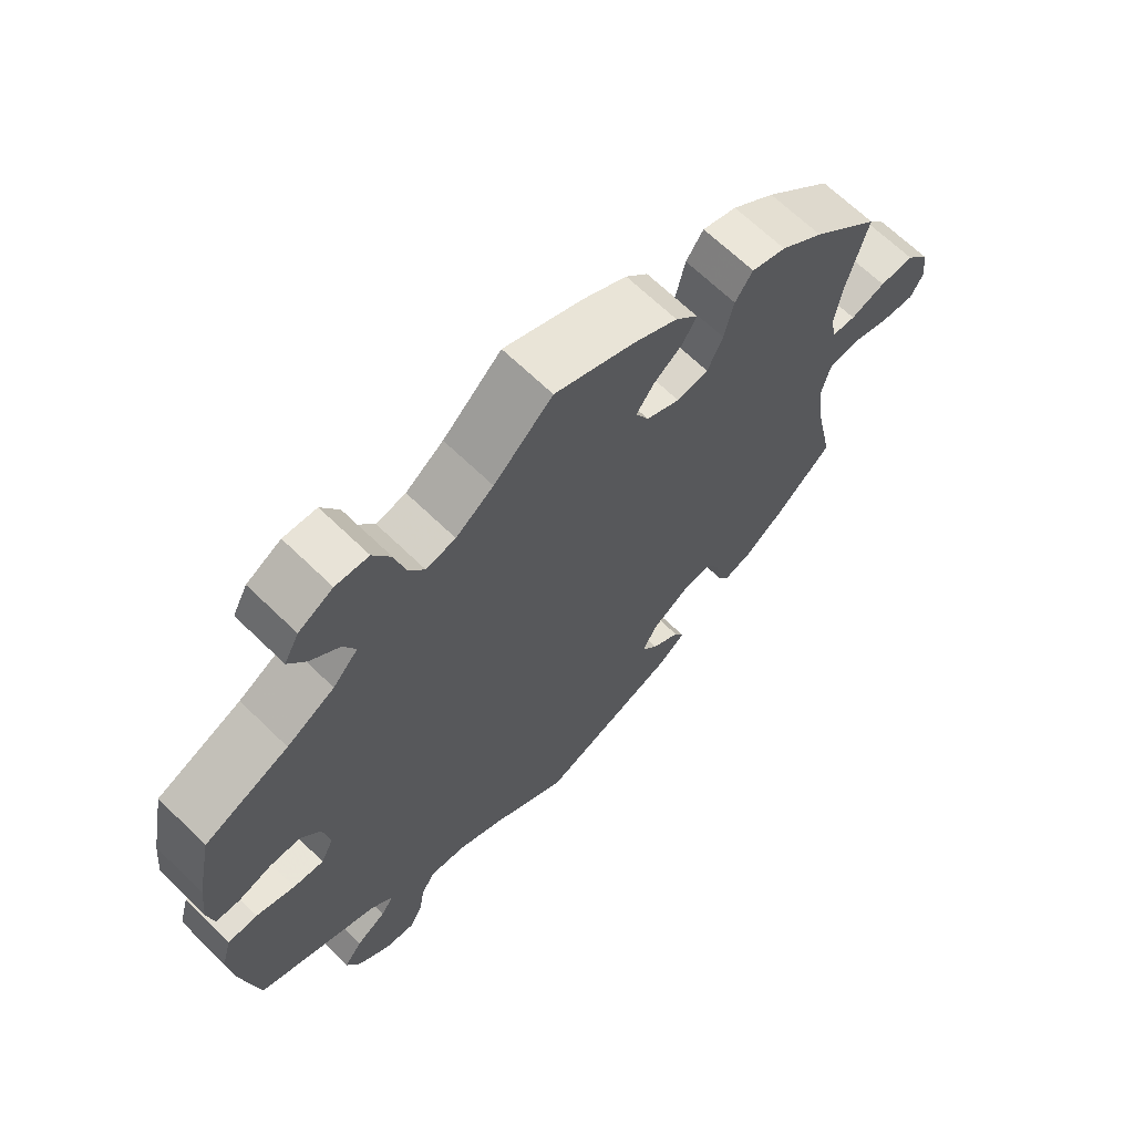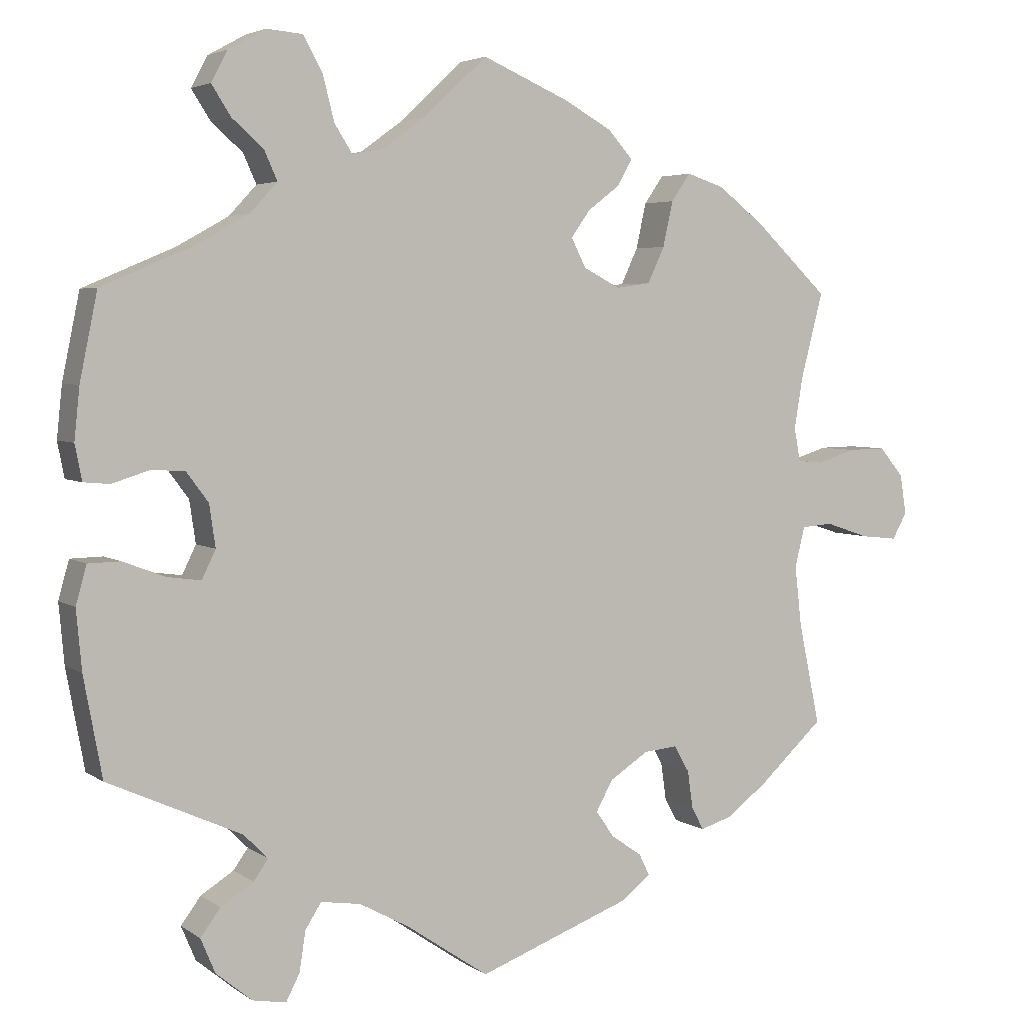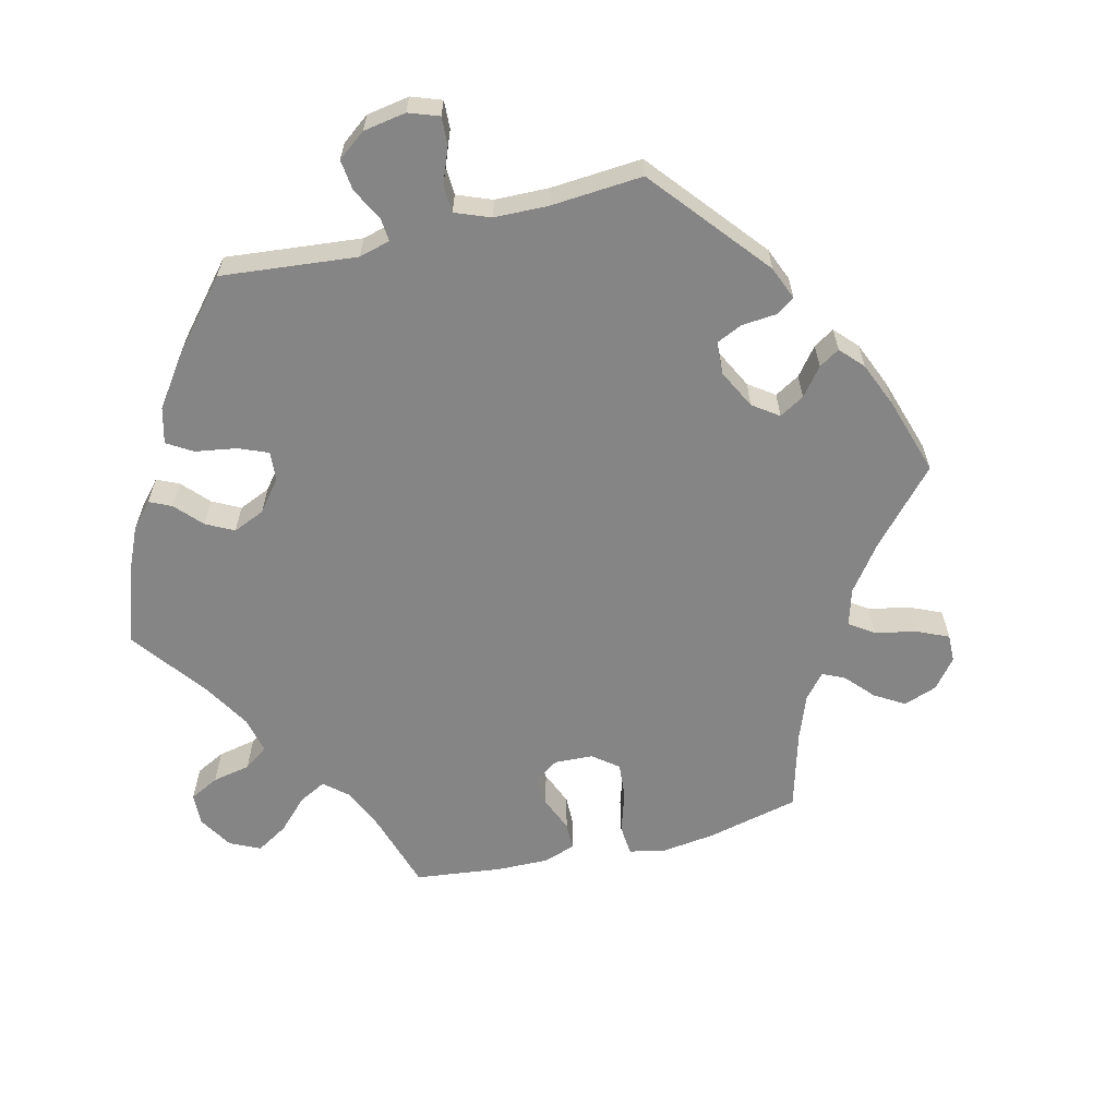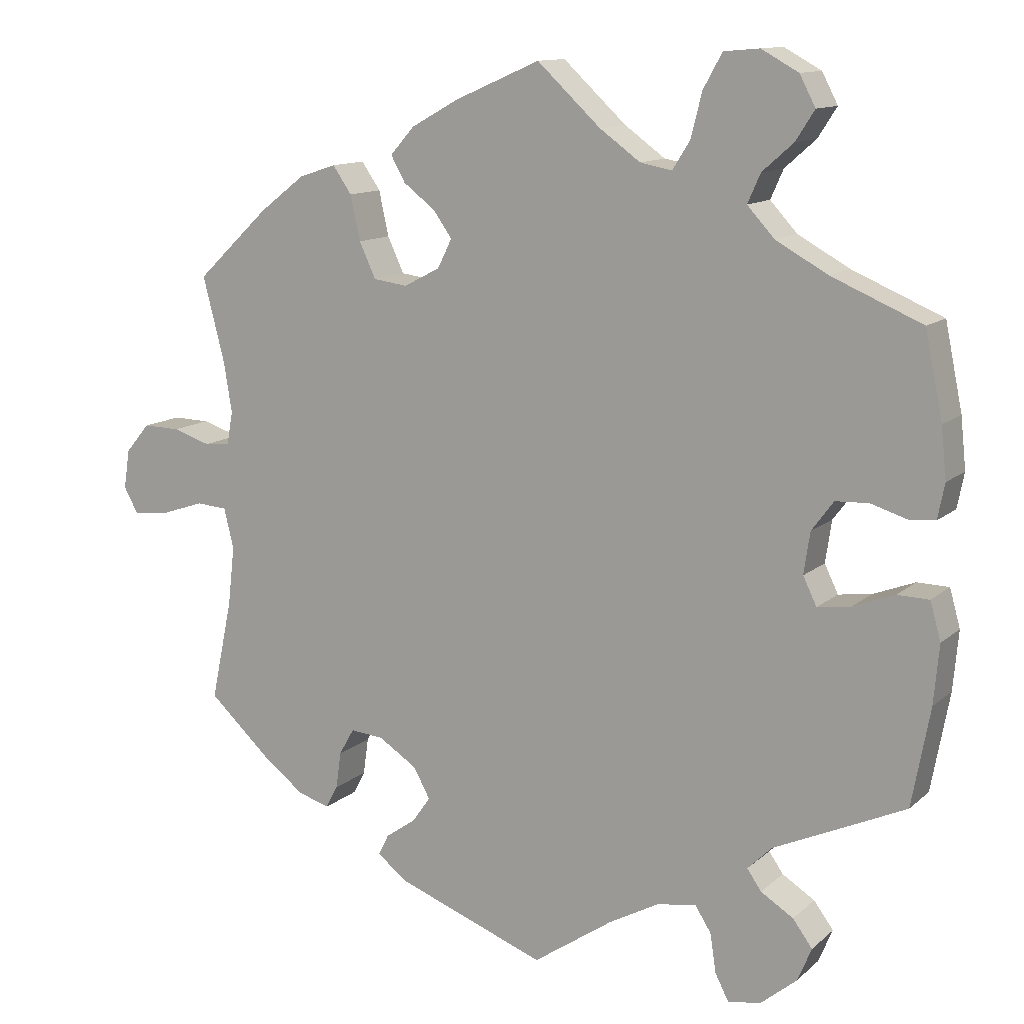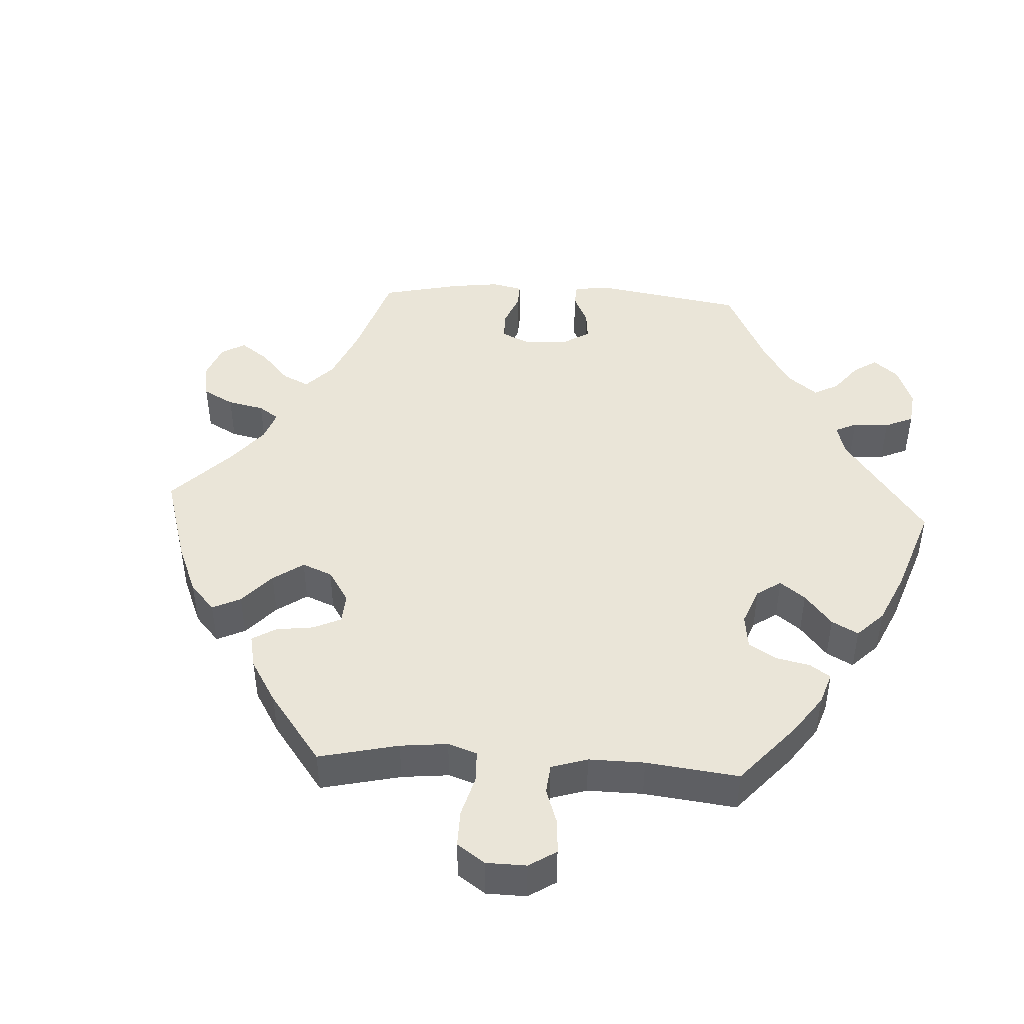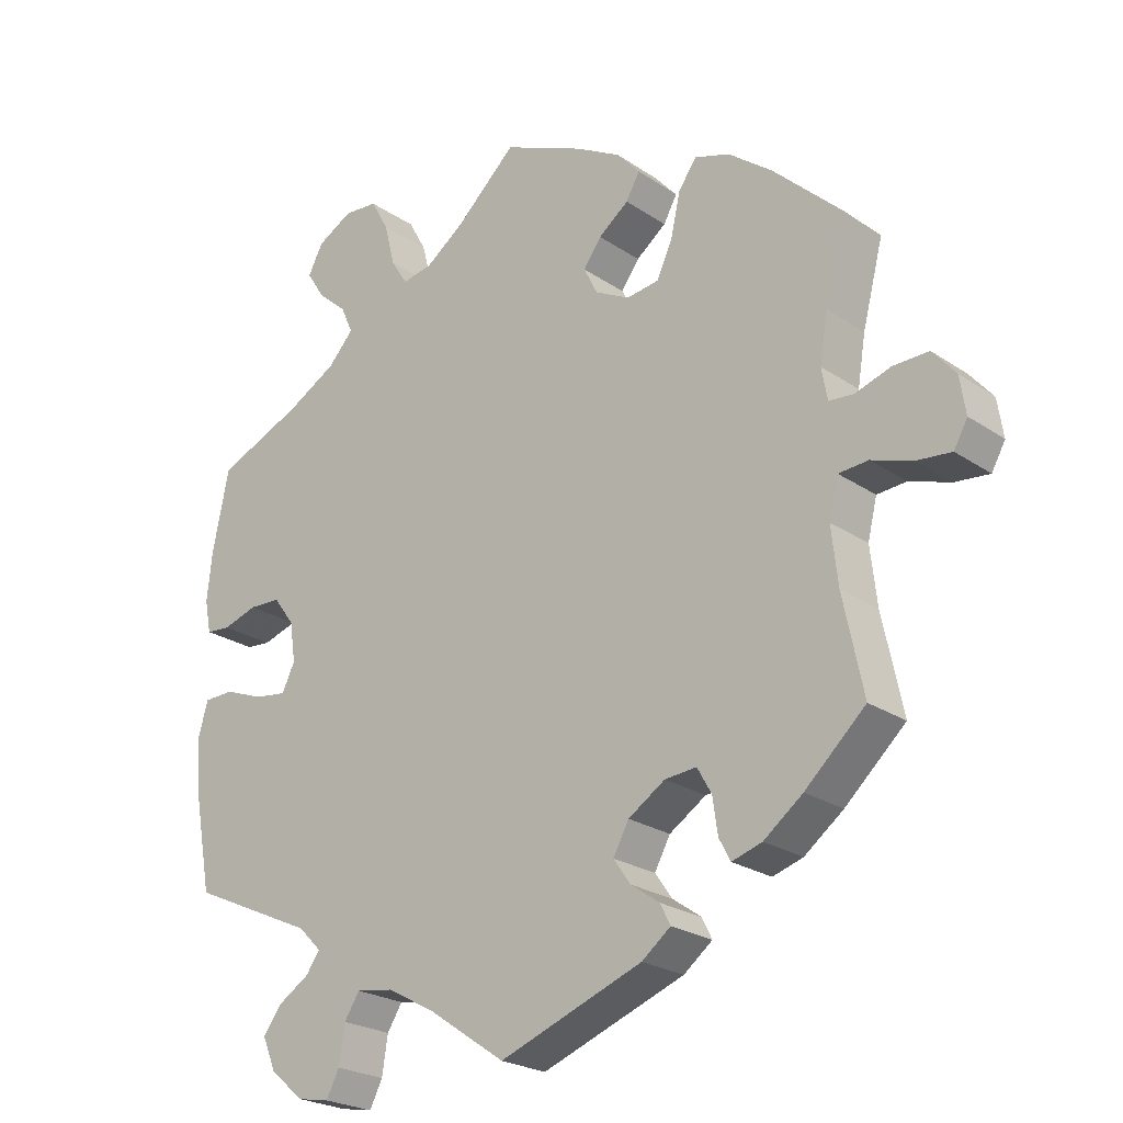
<metadata>
{"format":"obj","ext":"obj","renderer":"f3d","projection":"perspective","resolution":1024,"background":"white","views":[{"elev":66.9,"azim":134.2,"up":"+Z"},{"elev":4.2,"azim":153.2,"up":"+Z"},{"elev":-61.7,"azim":163.7,"up":"+Y"},{"elev":12.2,"azim":28.4,"up":"+Z"},{"elev":45.2,"azim":33.3,"up":"+Y"},{"elev":-23.6,"azim":-138.5,"up":"+Z"}]}
</metadata>
<code>
v 0.326 0.07 -0.368
v 0.294 0.07 -0.4
v 0.313 0.07 -0.427
v 0.356 0.07 -0.454
v 0.382 0.07 -0.489
v 0.363 0.07 -0.534
v 0.316 0.07 -0.573
v 0.272 0.07 -0.581
v 0.254 0.07 -0.546
v 0.246 0.07 -0.494
v 0.225 0.07 -0.461
v 0.173 0.07 -0.469
v 0.107 0.07 -0.505
v 0 0.07 -0.578
v -0.199 0.07 -0.504
v -0.239 0.07 -0.473
v -0.225 0.07 -0.445
v -0.185 0.07 -0.417
v -0.161 0.07 -0.383
v -0.183 0.07 -0.343
v -0.234 0.07 -0.31
v -0.278 0.07 -0.306
v -0.298 0.07 -0.341
v -0.305 0.07 -0.39
v -0.321 0.07 -0.42
v -0.363 0.07 -0.407
v -0.417 0.07 -0.366
v -0.501 0.07 -0.289
v -0.473 0.07 -0.156
v -0.464 0.07 -0.077
v -0.477 0.07 -0.024
v -0.518 0.07 -0.021
v -0.575 0.07 -0.04
v -0.623 0.07 -0.045
v -0.642 0.07 -0.011
v -0.634 0.07 0.041
v -0.602 0.07 0.079
v -0.553 0.07 0.078
v -0.503 0.07 0.062
v -0.469 0.07 0.065
v -0.461 0.07 0.109
v -0.472 0.07 0.176
v -0.501 0.07 0.288
v -0.405 0.07 0.379
v -0.344 0.07 0.426
v -0.295 0.07 0.442
v -0.27 0.07 0.406
v -0.257 0.07 0.347
v -0.235 0.07 0.3
v -0.19 0.07 0.294
v -0.142 0.07 0.319
v -0.123 0.07 0.357
v -0.148 0.07 0.392
v -0.19 0.07 0.424
v -0.209 0.07 0.458
v -0.177 0.07 0.494
v -0.114 0.07 0.529
v -0.001 0.07 0.578
v 0.083 0.07 0.5
v 0.137 0.07 0.461
v 0.179 0.07 0.453
v 0.202 0.07 0.489
v 0.217 0.07 0.548
v 0.242 0.07 0.593
v 0.289 0.07 0.597
v 0.338 0.07 0.57
v 0.359 0.07 0.53
v 0.334 0.07 0.491
v 0.293 0.07 0.455
v 0.276 0.07 0.417
v 0.312 0.07 0.378
v 0.38 0.07 0.34
v 0.5 0.07 0.289
v 0.523 0.07 0.177
v 0.53 0.07 0.11
v 0.521 0.07 0.064
v 0.487 0.07 0.061
v 0.439 0.07 0.076
v 0.395 0.07 0.074
v 0.366 0.07 0.035
v 0.358 0.07 -0.02
v 0.376 0.07 -0.057
v 0.42 0.07 -0.051
v 0.475 0.07 -0.03
v 0.517 0.07 -0.031
v 0.531 0.07 -0.081
v 0.524 0.07 -0.159
v 0.5 0.07 -0.289
v 0.326 0 -0.368
v 0.294 0 -0.4
v 0.313 0 -0.427
v 0.356 0 -0.454
v 0.382 0 -0.489
v 0.363 0 -0.534
v 0.316 0 -0.573
v 0.272 0 -0.581
v 0.254 0 -0.546
v 0.246 0 -0.494
v 0.225 0 -0.461
v 0.173 0 -0.469
v 0.107 0 -0.505
v 0 0 -0.578
v -0.199 0 -0.504
v -0.239 0 -0.473
v -0.225 0 -0.445
v -0.185 0 -0.417
v -0.161 0 -0.383
v -0.183 0 -0.343
v -0.234 0 -0.31
v -0.278 0 -0.306
v -0.298 0 -0.341
v -0.305 0 -0.39
v -0.321 0 -0.42
v -0.363 0 -0.407
v -0.417 0 -0.366
v -0.501 0 -0.289
v -0.473 0 -0.156
v -0.464 0 -0.077
v -0.477 0 -0.024
v -0.518 0 -0.021
v -0.575 0 -0.04
v -0.623 0 -0.045
v -0.642 0 -0.011
v -0.634 0 0.041
v -0.602 0 0.079
v -0.553 0 0.078
v -0.503 0 0.062
v -0.469 0 0.065
v -0.461 0 0.109
v -0.472 0 0.176
v -0.501 0 0.288
v -0.405 0 0.379
v -0.344 0 0.426
v -0.295 0 0.442
v -0.27 0 0.406
v -0.257 0 0.347
v -0.235 0 0.3
v -0.19 0 0.294
v -0.142 0 0.319
v -0.123 0 0.357
v -0.148 0 0.392
v -0.19 0 0.424
v -0.209 0 0.458
v -0.177 0 0.494
v -0.114 0 0.529
v -0.001 0 0.578
v 0.083 0 0.5
v 0.137 0 0.461
v 0.179 0 0.453
v 0.202 0 0.489
v 0.217 0 0.548
v 0.242 0 0.593
v 0.289 0 0.597
v 0.338 0 0.57
v 0.359 0 0.53
v 0.334 0 0.491
v 0.293 0 0.455
v 0.276 0 0.417
v 0.312 0 0.378
v 0.38 0 0.34
v 0.5 0 0.289
v 0.523 0 0.177
v 0.53 0 0.11
v 0.521 0 0.064
v 0.487 0 0.061
v 0.439 0 0.076
v 0.395 0 0.074
v 0.366 0 0.035
v 0.358 0 -0.02
v 0.376 0 -0.057
v 0.42 0 -0.051
v 0.475 0 -0.03
v 0.517 0 -0.031
v 0.531 0 -0.081
v 0.524 0 -0.159
v 0.5 0 -0.289
f 87 88 1
f 86 87 1 2
f 83 84 85 86
f 82 83 86 2
f 81 82 2
f 80 81 2
f 75 76 77 78
f 75 78 79
f 72 73 74 75
f 71 72 75 79
f 70 71 79 80
f 66 67 68 69
f 66 69 70
f 65 66 70
f 62 63 64 65
f 61 62 65 70
f 60 61 70 80
f 56 57 58 59
f 53 54 55 56
f 52 53 56 59
f 51 52 59 60
f 45 46 47 48
f 45 48 49
f 42 43 44 45
f 41 42 45 49
f 40 41 49 50
f 36 37 38 39
f 36 39 40
f 35 36 40
f 32 33 34 35
f 31 32 35 40
f 30 31 40 50
f 26 27 28 29
f 23 24 25 26
f 22 23 26 29
f 21 22 29 30
f 15 16 17 18
f 13 14 15 18
f 12 13 18 19
f 11 12 19 20
f 7 8 9 10
f 7 10 11
f 6 7 11
f 3 4 5 6
f 2 3 6 11
f 50 51 60 80
f 21 30 50 80
f 20 21 80
f 2 11 20 80
f 89 176 175
f 90 89 175 174
f 174 173 172 171
f 90 174 171 170
f 90 170 169
f 90 169 168
f 166 165 164 163
f 167 166 163
f 163 162 161 160
f 167 163 160 159
f 168 167 159 158
f 157 156 155 154
f 158 157 154
f 158 154 153
f 153 152 151 150
f 158 153 150 149
f 168 158 149 148
f 147 146 145 144
f 144 143 142 141
f 147 144 141 140
f 148 147 140 139
f 136 135 134 133
f 137 136 133
f 133 132 131 130
f 137 133 130 129
f 138 137 129 128
f 127 126 125 124
f 128 127 124
f 128 124 123
f 123 122 121 120
f 128 123 120 119
f 138 128 119 118
f 117 116 115 114
f 114 113 112 111
f 117 114 111 110
f 118 117 110 109
f 106 105 104 103
f 106 103 102 101
f 107 106 101 100
f 108 107 100 99
f 98 97 96 95
f 99 98 95
f 99 95 94
f 94 93 92 91
f 99 94 91 90
f 168 148 139 138
f 168 138 118 109
f 168 109 108
f 168 108 99 90
f 1 89 90 2
f 2 90 91 3
f 3 91 92 4
f 4 92 93 5
f 5 93 94 6
f 6 94 95 7
f 7 95 96 8
f 8 96 97 9
f 9 97 98 10
f 10 98 99 11
f 11 99 100 12
f 12 100 101 13
f 13 101 102 14
f 14 102 103 15
f 15 103 104 16
f 16 104 105 17
f 17 105 106 18
f 18 106 107 19
f 19 107 108 20
f 20 108 109 21
f 21 109 110 22
f 22 110 111 23
f 23 111 112 24
f 24 112 113 25
f 25 113 114 26
f 26 114 115 27
f 27 115 116 28
f 28 116 117 29
f 29 117 118 30
f 30 118 119 31
f 31 119 120 32
f 32 120 121 33
f 33 121 122 34
f 34 122 123 35
f 35 123 124 36
f 36 124 125 37
f 37 125 126 38
f 38 126 127 39
f 39 127 128 40
f 40 128 129 41
f 41 129 130 42
f 42 130 131 43
f 43 131 132 44
f 44 132 133 45
f 45 133 134 46
f 46 134 135 47
f 47 135 136 48
f 48 136 137 49
f 49 137 138 50
f 50 138 139 51
f 51 139 140 52
f 52 140 141 53
f 53 141 142 54
f 54 142 143 55
f 55 143 144 56
f 56 144 145 57
f 57 145 146 58
f 58 146 147 59
f 59 147 148 60
f 60 148 149 61
f 61 149 150 62
f 62 150 151 63
f 63 151 152 64
f 64 152 153 65
f 65 153 154 66
f 66 154 155 67
f 67 155 156 68
f 68 156 157 69
f 69 157 158 70
f 70 158 159 71
f 71 159 160 72
f 72 160 161 73
f 73 161 162 74
f 74 162 163 75
f 75 163 164 76
f 76 164 165 77
f 77 165 166 78
f 78 166 167 79
f 79 167 168 80
f 80 168 169 81
f 81 169 170 82
f 82 170 171 83
f 83 171 172 84
f 84 172 173 85
f 85 173 174 86
f 86 174 175 87
f 87 175 176 88
f 88 176 89 1

</code>
